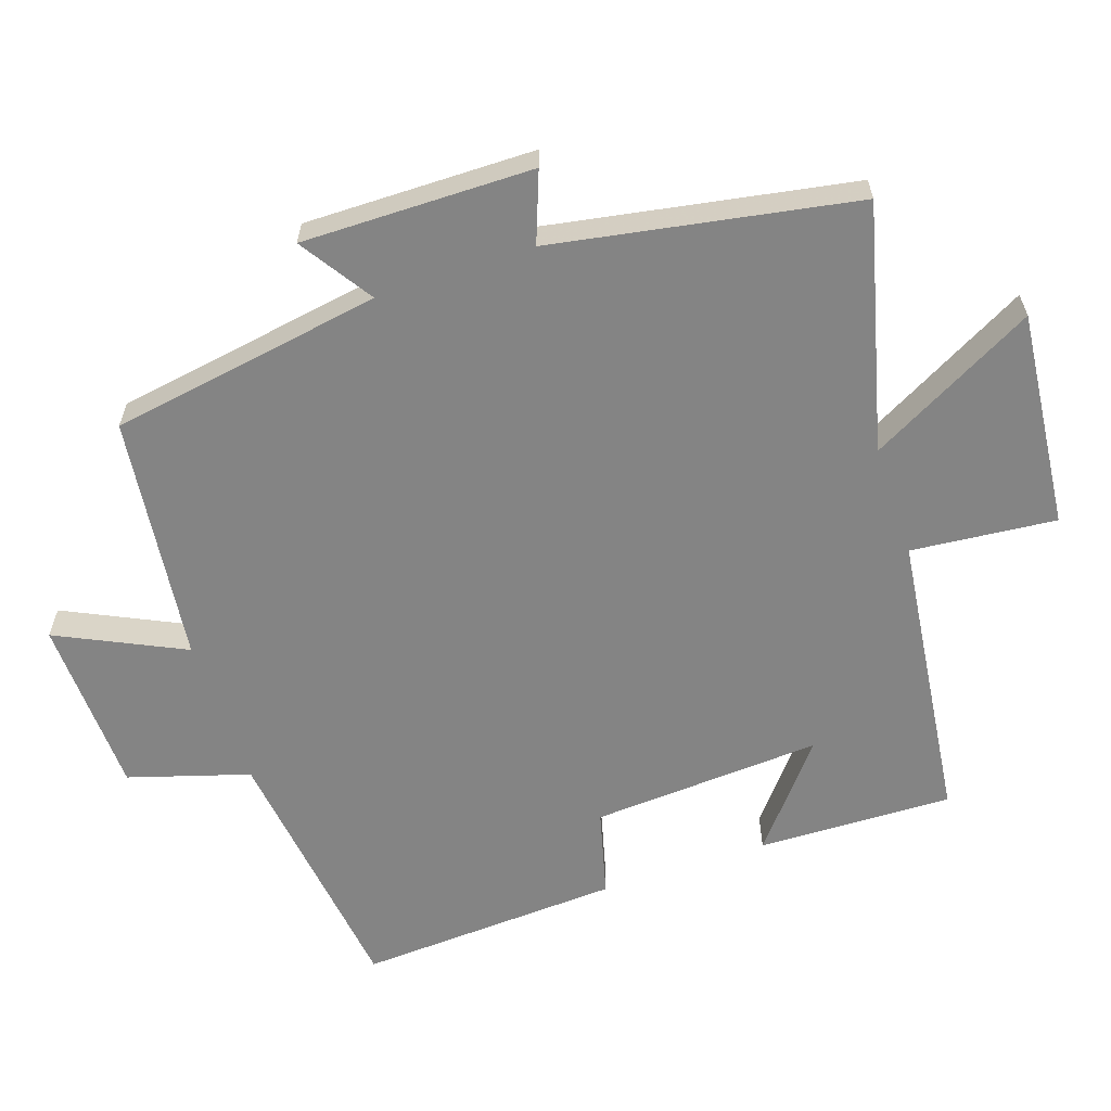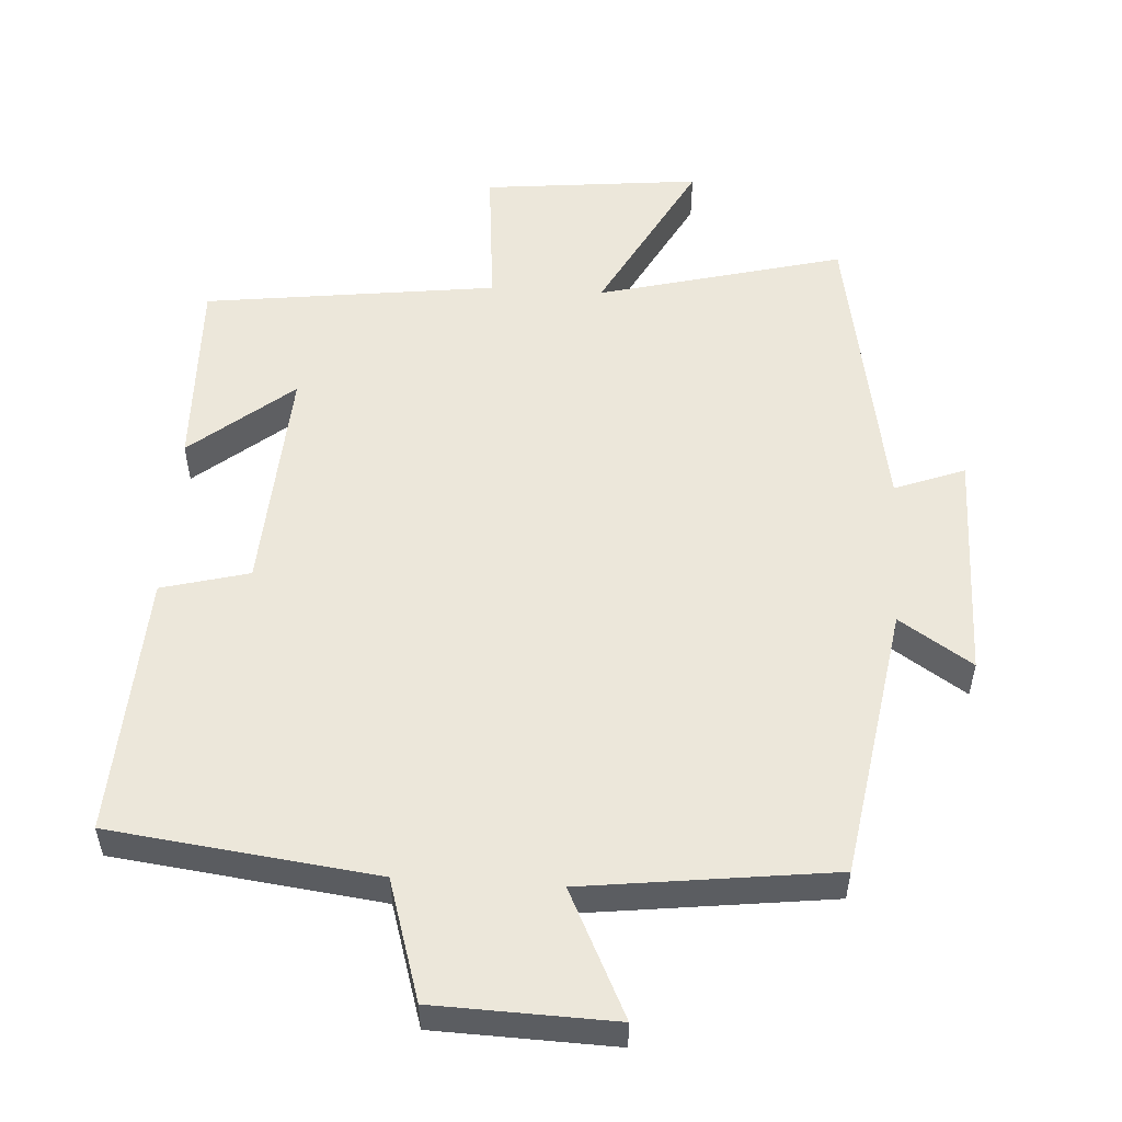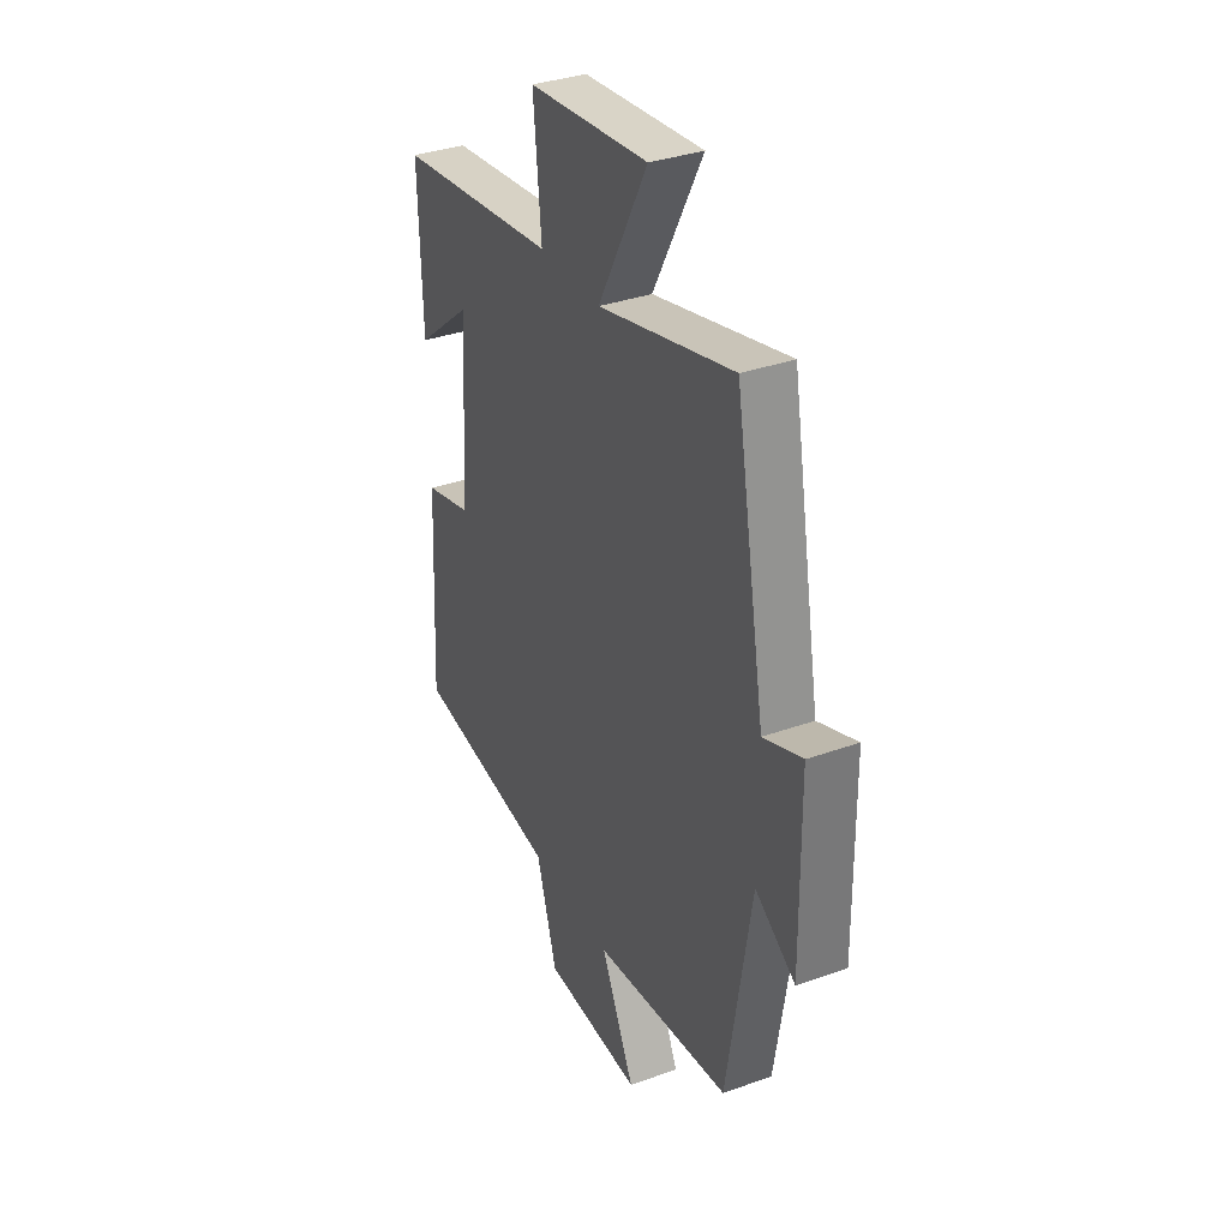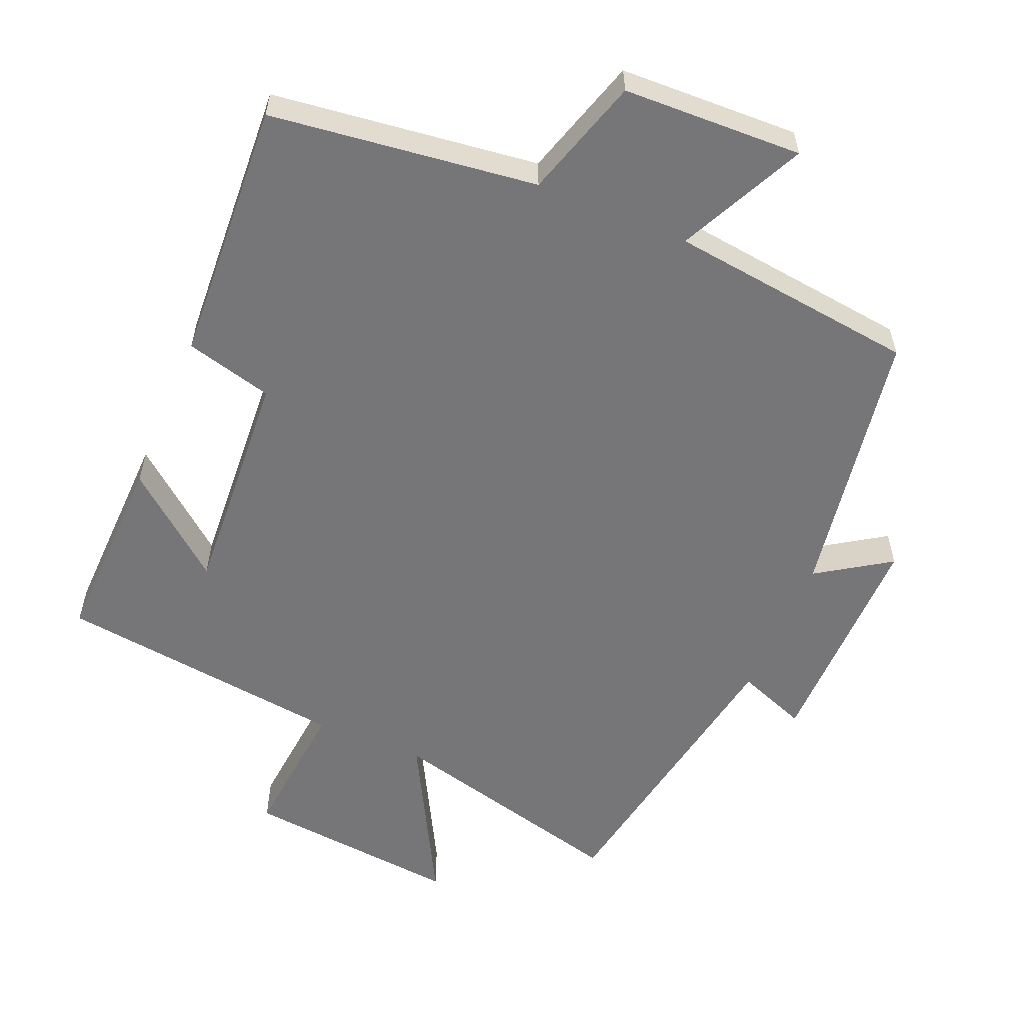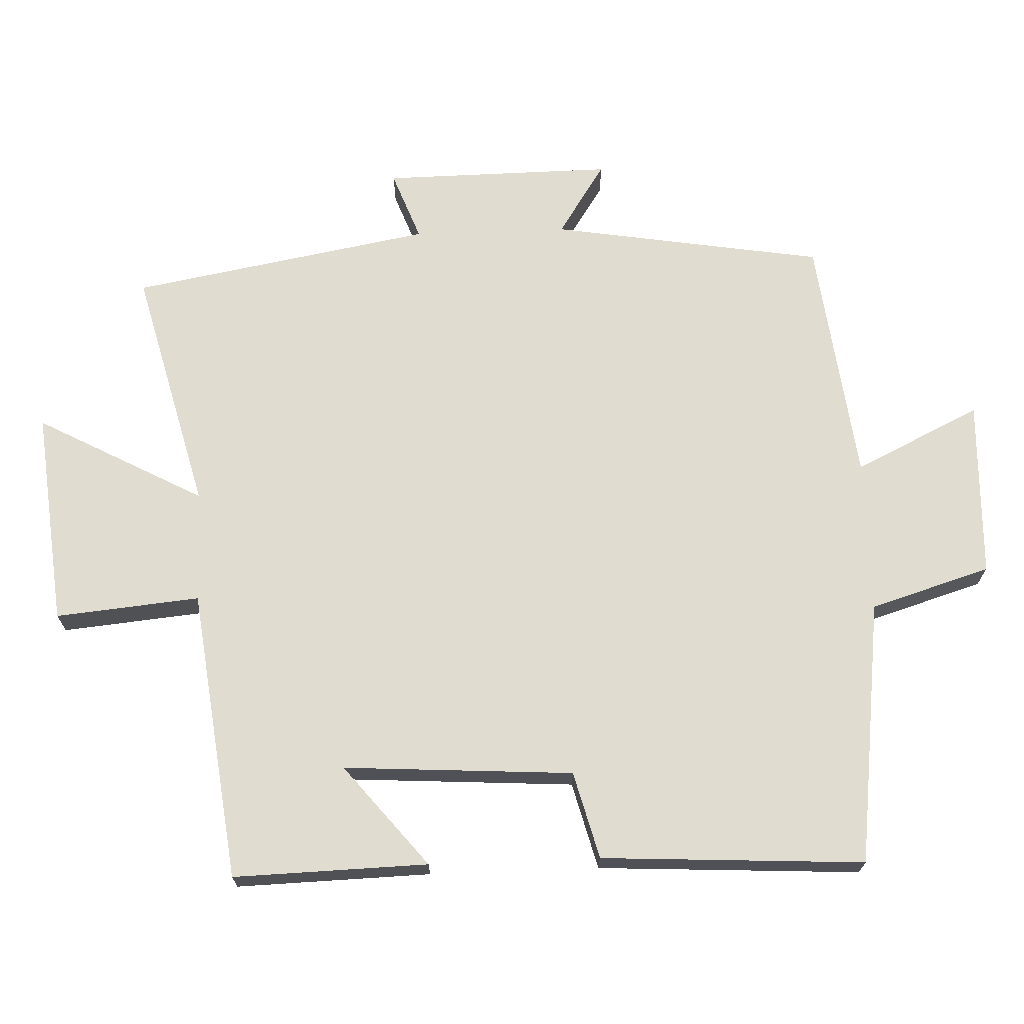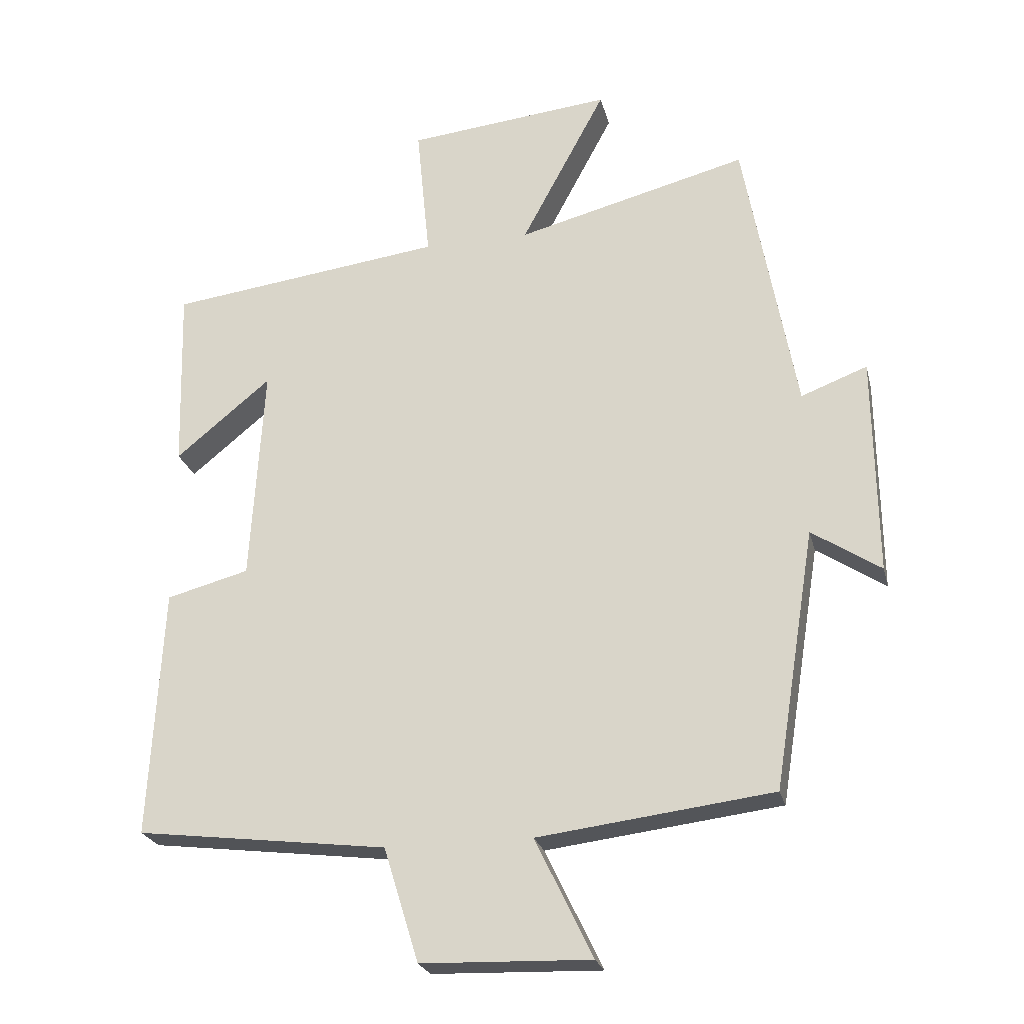
<metadata>
{"format":"obj","ext":"obj","renderer":"f3d","projection":"perspective","resolution":1024,"background":"white","views":[{"elev":-61.4,"azim":-71.2,"up":"+Y"},{"elev":53.7,"azim":-176.4,"up":"+Y"},{"elev":34.8,"azim":-115.5,"up":"+Z"},{"elev":-56.9,"azim":157.3,"up":"+Y"},{"elev":69.7,"azim":87.9,"up":"+Y"},{"elev":-23.9,"azim":-166.6,"up":"+Z"}]}
</metadata>
<code>
v 0.52 0.07 -0.453
v 0.14 0.07 -0.5
v 0.087 0.07 -0.672
v -0.169 0.07 -0.68
v -0.082 0.07 -0.5
v -0.437 0.07 -0.456
v -0.5 0.07 -0.065
v -0.604 0.07 -0.133
v -0.6 0.07 0.197
v -0.5 0.07 0.159
v -0.422 0.07 0.59
v -0.072 0.07 0.5
v -0.2 0.07 0.739
v 0.11 0.07 0.707
v 0.09 0.07 0.5
v 0.508 0.07 0.447
v 0.5 0.07 0.168
v 0.355 0.07 0.287
v 0.375 0.07 -0.043
v 0.5 0.07 -0.076
v 0.52 0 -0.453
v 0.14 0 -0.5
v 0.087 0 -0.672
v -0.169 0 -0.68
v -0.082 0 -0.5
v -0.437 0 -0.456
v -0.5 0 -0.065
v -0.604 0 -0.133
v -0.6 0 0.197
v -0.5 0 0.159
v -0.422 0 0.59
v -0.072 0 0.5
v -0.2 0 0.739
v 0.11 0 0.707
v 0.09 0 0.5
v 0.508 0 0.447
v 0.5 0 0.168
v 0.355 0 0.287
v 0.375 0 -0.043
v 0.5 0 -0.076
f 19 20 1 2
f 18 19 2
f 16 17 18
f 15 16 18
f 15 18 2 3
f 12 13 14 15
f 12 15 3
f 10 11 12 3
f 7 8 9 10
f 5 6 7 10
f 5 10 3
f 3 4 5
f 22 21 40 39
f 22 39 38
f 38 37 36
f 38 36 35
f 23 22 38 35
f 35 34 33 32
f 23 35 32
f 23 32 31 30
f 30 29 28 27
f 30 27 26 25
f 23 30 25
f 25 24 23
f 1 21 22 2
f 2 22 23 3
f 3 23 24 4
f 4 24 25 5
f 5 25 26 6
f 6 26 27 7
f 7 27 28 8
f 8 28 29 9
f 9 29 30 10
f 10 30 31 11
f 11 31 32 12
f 12 32 33 13
f 13 33 34 14
f 14 34 35 15
f 15 35 36 16
f 16 36 37 17
f 17 37 38 18
f 18 38 39 19
f 19 39 40 20
f 20 40 21 1

</code>
